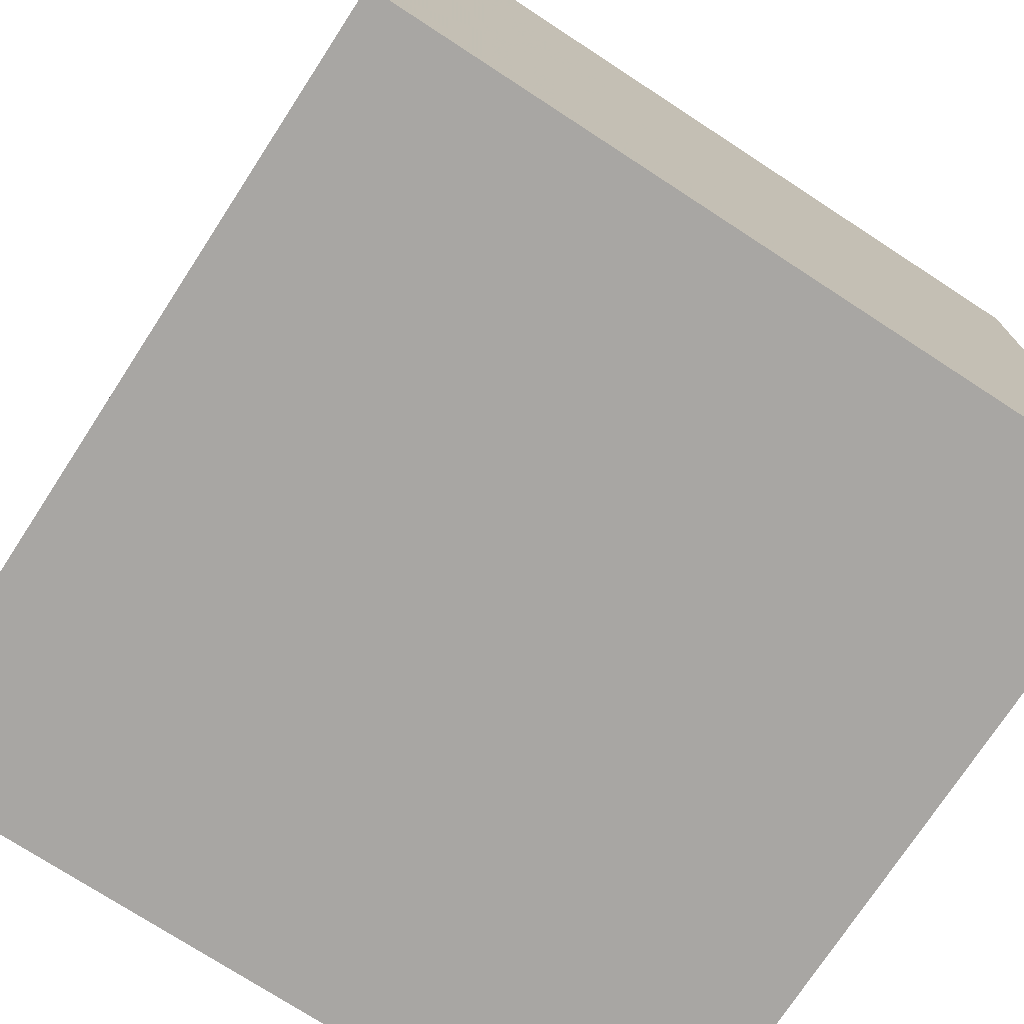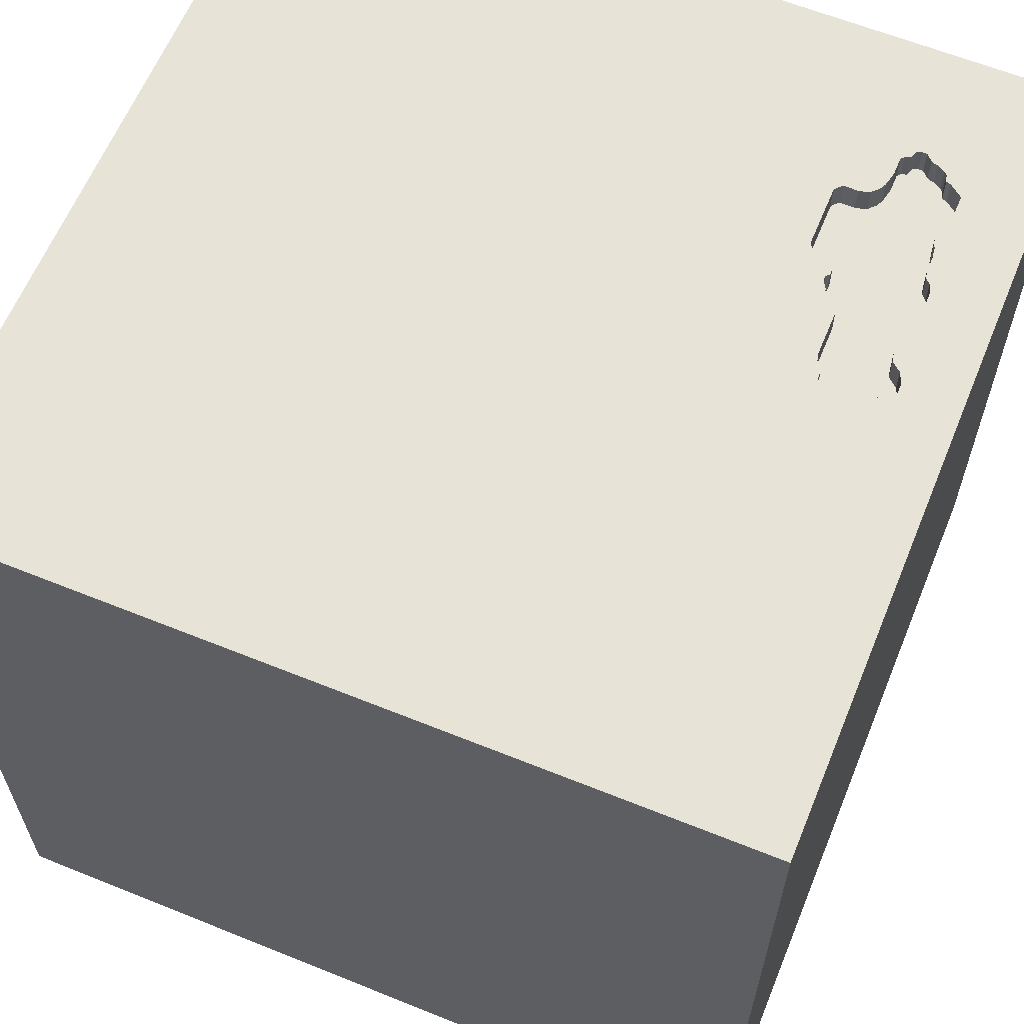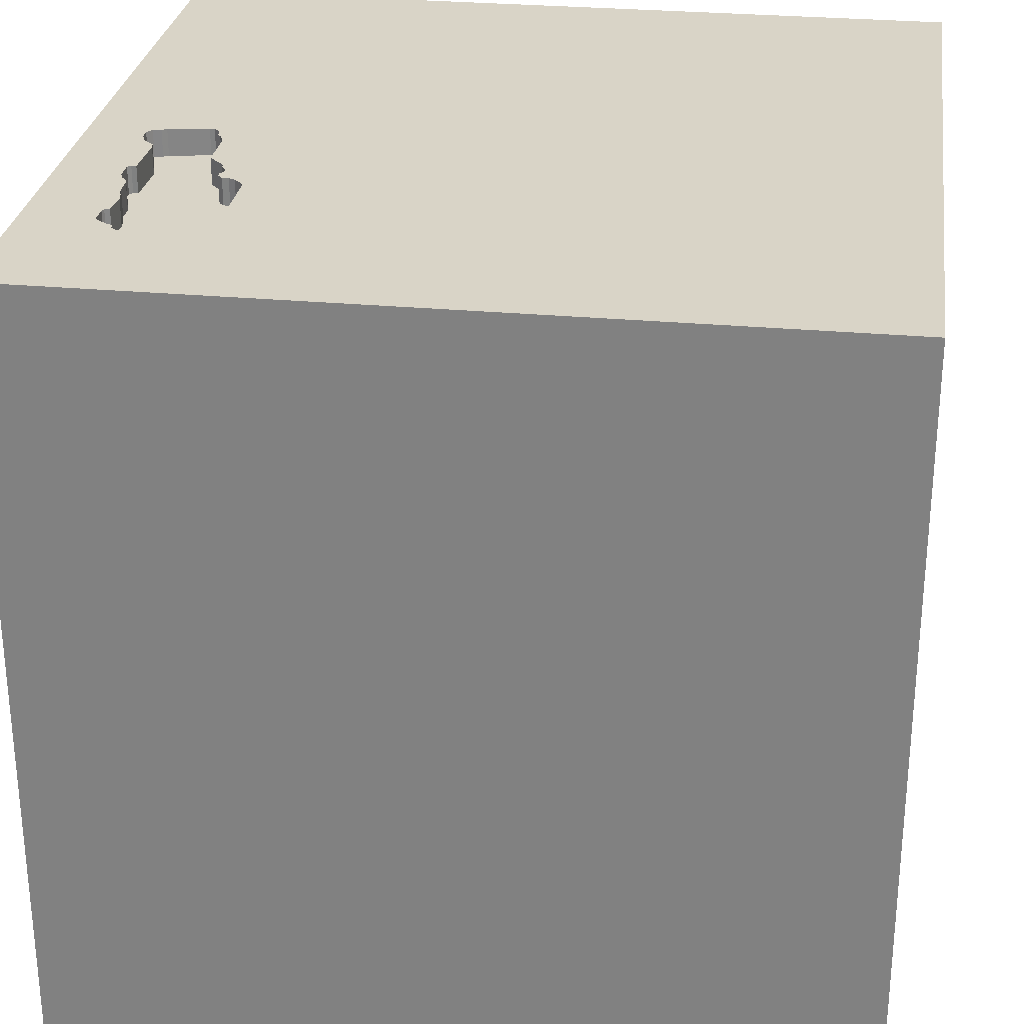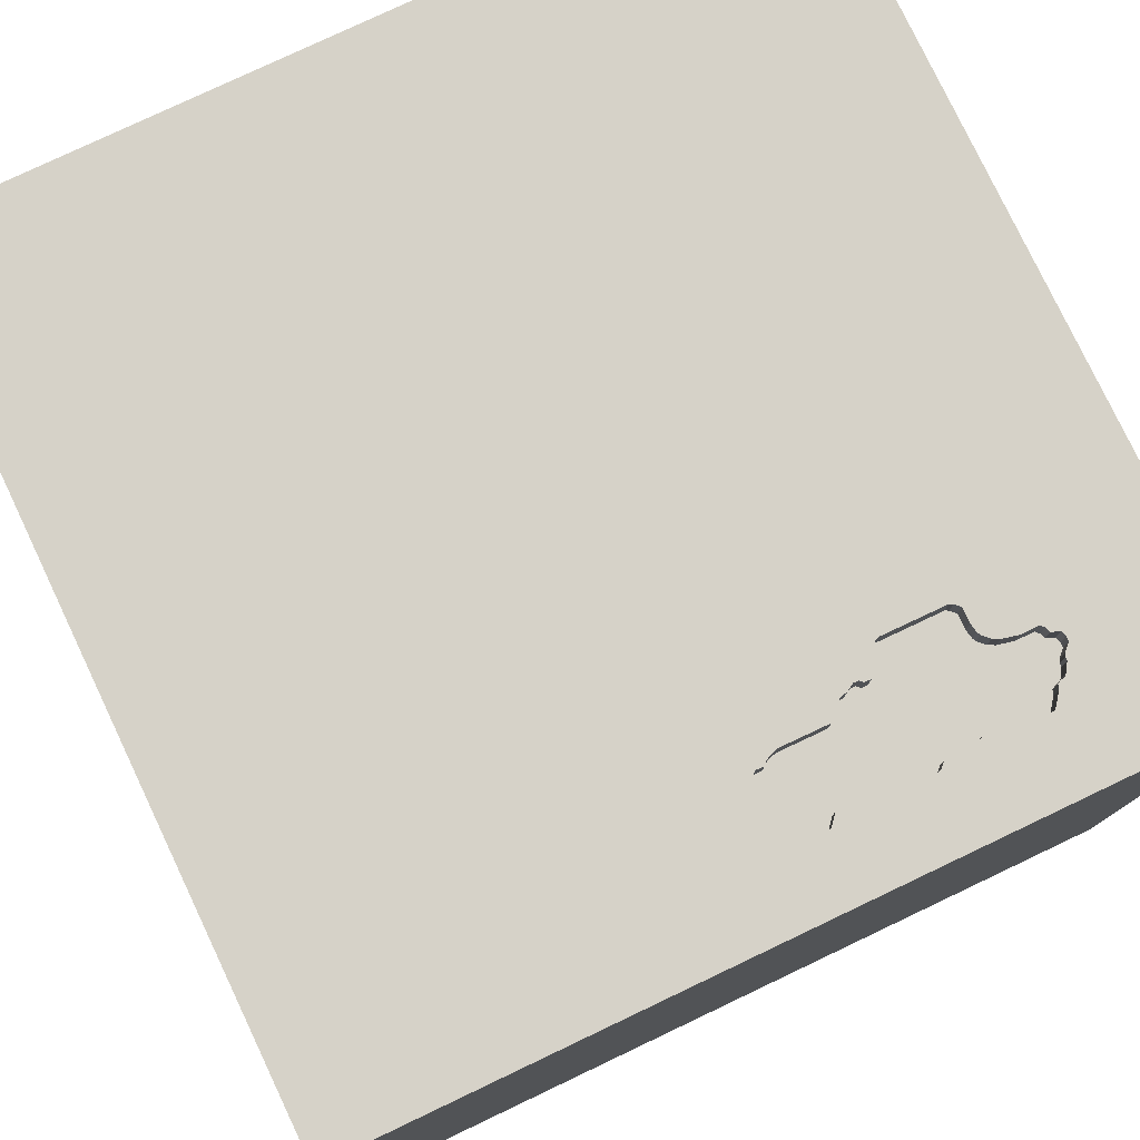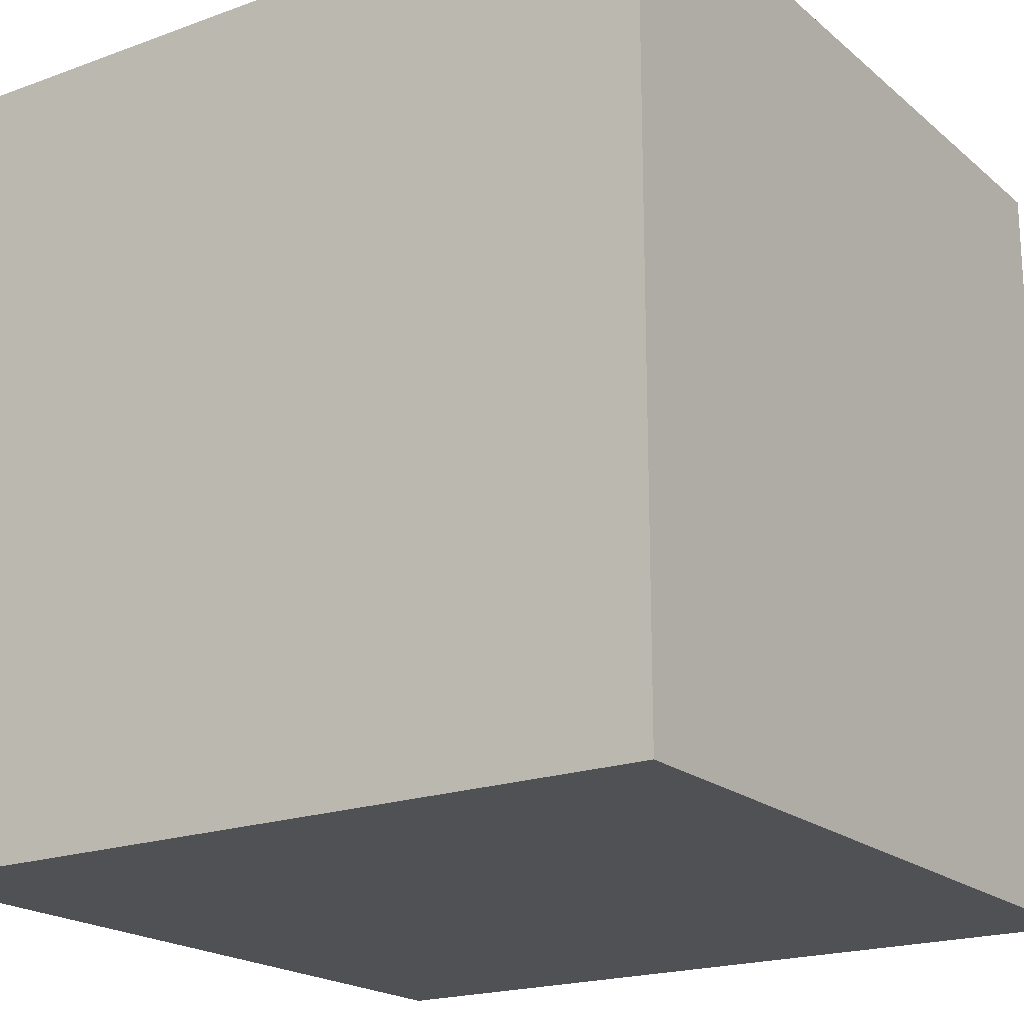
<metadata>
{"format":"obj","ext":"obj","renderer":"f3d","projection":"perspective","resolution":1024,"background":"white","views":[{"elev":-74.3,"azim":56.9,"up":"+Z"},{"elev":62.2,"azim":112.3,"up":"+Y"},{"elev":28.4,"azim":-82.1,"up":"+Y"},{"elev":78.4,"azim":154.6,"up":"+Y"},{"elev":-19.8,"azim":34.0,"up":"+Y"}]}
</metadata>
<code>
o car_105
v -0.7123 1.5 -0.8348
v -1.039 1.5 -1.128
v -1.039 1.4 -1.128
v -0.9265 1.5 -0.9971
v -0.1102 1.5 -1.267
v -0.1102 1.4 -1.267
v -1.057 1.5 -1.092
v -0.1043 1.5 -1.237
v -0.4569 1.5 -0.923
v -0.4569 1.4 -0.923
v -0.1043 1.4 -1.237
v -0.4271 1.5 -0.9407
v -0.9856 1.5 -1.175
v -0.4733 1.5 -1.262
v -0.8544 1.5 -1.216
v -0.8544 1.4 -1.216
v -0.625 -0.7292 1.5
v -0.8911 0.3662 -1.5
v -1.042 -1.5 -0.7552
v -1.172 -1.5 -0.2604
v -0.9896 -1.5 0.9375
v -0.8382 1.5 -0.8592
v -0.918 1.5 0.8203
v -0.9436 1.5 -1.241
v -0.4948 1.5 -1.5
v -1.5 1.5 -1.5
v -0.6022 -0.8854 -1.5
v -1.094 -0.5208 1.5
v -1.034 1.5 -1.033
v -0.6758 1.5 -1.228
v -0.06935 1.5 -1.07
v -0.06935 1.4 -1.07
v -0.1589 1.5 -1.005
v -0.1589 1.4 -1.005
v 0.625 0.3125 1.5
v 0.5729 -0.2865 1.5
v 0.625 1.198 -1.5
v 0.6771 1.263 1.5
v 0.1562 -0.625 1.5
v 0.4167 -1.5 -1.042
v 0.4167 -1.5 0.4687
v 0.5469 -1.5 -0.2083
v 0.5729 -1.5 1.146
v -0.1302 -1.5 -1.5
v 0.1562 -1.5 -0.4167
v 0.1302 -1.5 1.5
v 0.1725 1.5 0.9082
v 0.4167 1.5 -1.5
v 0.4167 1.5 -1.198
v 0.1562 1.5 1.5
v 0.8545 -0.9985 -1.5
v -0.1756 1.5 -1.285
v -0.8496 1.5 -0.9545
v -0.8496 1.4 -0.9545
v -0.8382 1.4 -0.8592
v -1.021 1.5 -1.158
v -0.081 1.5 -1.145
v -0.5925 1.5 -1.233
v -0.5925 1.4 -1.233
v -0.4615 1.5 -1.233
v -0.4615 1.4 -1.233
v -0.4733 1.4 -1.262
v -0.9436 1.4 -1.241
v 0.02604 -1.094 1.5
v 0 0.4687 1.5
v -0.1042 -0.1562 1.5
v -0.05208 1.094 1.5
v -0.2083 -1.5 -0.8333
v 0 -1.5 0.05208
v 0 -1.5 0.6771
v -0.05208 -1.5 1.302
v -0.2083 -1.5 -1.25
v -0.09335 1.5 -1.029
v 0.03255 1.5 -0.4427
v -0.1042 1.5 -1.354
v -0.9856 1.4 -1.175
v -0.4022 1.5 -1.23
v -1.069 1.5 -1.08
v -1.069 1.4 -1.08
v -0.4092 1.5 -0.9436
v -0.09251 1.5 -1.219
v -0.09251 1.4 -1.219
v 1.058 0.3158 -1.5
v 1.25 0.1562 1.5
v 1.5 1.5 -1.5
v 1.25 -0.6641 1.5
v 1.042 -1.5 0.4167
v 1.094 -1.5 -0.02604
v 1.211 -1.5 -0.625
v 1.5 -1.5 1.5
v 1.042 0.625 1.5
v 1.126 1.5 -0.7292
v 1.5 1.5 1.5
v -0.6758 1.4 -1.228
v -1.028 1.5 -1.015
v -1.028 1.4 -1.015
v -0.7592 1.5 -1.21
v -0.1231 1.5 -1.029
v -0.1231 1.4 -1.029
v -1.03 1.5 -1.144
v -0.2323 1.5 -1.249
v -0.9795 1.5 -1.193
v -0.1339 1.5 -1.285
v -0.06943 1.5 -1.052
v -0.06943 1.4 -1.052
v -0.5823 1.5 -0.8343
v -0.5823 1.4 -0.8343
v -0.9506 1.5 -1.003
v -0.9506 1.4 -1.003
v -0.8603 1.5 -1.234
v -0.9795 1.4 -1.193
v -0.4427 0.625 1.5
v -0.625 -0.1562 1.5
v -0.4883 1.237 -1.5
v -0.4818 -1.5 -0.1823
v -0.7235 1.5 -1.216
v -0.625 1.5 -1.354
v -0.4427 -1.198 1.5
v -1.5 -0.8333 -1.042
v -1.5 -0.9635 0.5208
v -1.5 -0.6771 -0
v -1.5 0.1823 0.4818
v -1.5 0.4167 -0.1562
v -1.5 0.5339 1.042
v -1.5 0.625 -0.625
v -1.5 -0.1042 -1.5
v -1.5 0.651 -1.185
v -1.5 0.1302 1.5
v -1.5 0.02604 -1.094
v -1.5 -0.05208 -0
v -1.5 0.05208 1.029
v -1.5 0 -0.4687
v -1.5 1.25 0.2083
v -1.5 1.5 1.5
v -1.5 1.042 -0.2865
v -1.5 1.016 0.625
v -1.5 -0.4687 -0.4167
v -1.5 -1.5 0.1302
v -1.5 -1.5 1.5
v -1.5 -1.5 -1.5
v -1.5 1.5 -0.1562
v -1.5 -1.302 0.7552
v -1.5 -1.224 -0.1432
v -1.5 -0.4167 -1.042
v -1.5 -0.4297 0.918
v -0.1351 1.5 -1.017
v -0.1351 1.4 -1.017
v -0.1828 1.5 -0.9992
v -0.5745 1.5 -1.251
v -0.8204 1.5 -0.8413
v -1.069 1.5 -1.063
v -1.069 1.4 -1.063
v -0.5285 1.5 -0.8936
v -0.5285 1.4 -0.8936
v 0.5339 -1.042 1.5
v 1.5 -1.5 -1.5
v 0.8822 1.5 0.2279
v -0.5704 1.5 -0.8402
v -0.4032 1.5 -0.9466
v -0.4032 1.4 -0.9466
v -1.039 1.5 -1.116
v -1.039 1.4 -1.116
v -0.5284 1.5 -0.9174
v -0.5284 1.4 -0.9174
v 1.5 -1.009 -0.4036
v 1.5 0.6576 -1.05
v 1.5 0.3581 0.8203
v 1.5 -0.1302 -1.5
v 1.5 0.1042 1.5
v 1.5 -0.2051 -0.3646
v 1.5 1.042 0.2083
v 1.5 -0.4427 1.237
v 1.5 -0.4687 -1.224
v 1.5 -1.5 0.1302
v 1.5 1.5 0.1302
v 1.5 -1.178 0.472
v -0.5156 1.5 -1.263
v -0.09335 1.4 -1.029
v -1.064 1.5 -1.045
v -1.064 1.4 -1.045
v -0.4271 1.4 -0.9407
v -0.8603 1.4 -1.234
v -1.276 -0.05208 1.5
v -0.9115 1.185 1.5
v -1.094 -1.5 0.3646
v -1.042 0.651 1.5
v -1.257 1.5 -0.4688
v -0.1756 1.4 -1.285
v -0.1339 1.4 -1.285
v -0.1828 1.4 -0.9992
v -0.8863 1.5 -0.9849
v -0.4614 1.5 -1.25
v -0.8437 1.4 -0.9426
v -0.8437 1.5 -0.9426
v -0.5197 1.5 -0.926
v -1.009 1.5 -1.169
v -1.009 1.4 -1.169
v -0.8379 1.5 -0.9128
v -0.8379 1.4 -0.9128
v -0.6163 1.5 -1.227
v -0.6163 1.4 -1.227
v -0.4948 -1.5 0.612
v -0.5208 -1.5 1.198
v -0.09842 1.5 -1.228
v -0.5104 1.5 -0.9351
v -0.5104 1.4 -0.9351
v -0.5763 1.5 -0.8372
v -0.8204 1.4 -0.8413
v -0.5745 1.4 -1.251
v -1.016 1.5 -1.003
v -1.016 1.4 -1.003
v 0.8464 -1.5 -1.12
v 0.8854 -1.5 0.8333
v -1.034 1.4 -1.033
v -0.8722 1.5 -1.24
v -0.4152 1.5 -0.9407
v -0.7235 1.4 -1.216
v -1.021 1.4 -1.158
v -0.2173 1.5 -1.267
v -0.2173 1.4 -1.267
v -0.4748 1.5 -0.9231
v -0.4748 1.4 -0.9231
v -0.8085 1.5 -0.8353
v -0.8085 1.4 -0.8353
v -0.147 1.5 -1.011
v -0.5447 1.5 -1.263
v -0.8971 1.5 -0.9904
v -0.8971 1.4 -0.9904
v -0.9975 1.5 -1.169
v -0.4866 1.5 -0.935
v -0.7592 1.4 -1.21
v -0.2472 1.5 -1.232
v -0.2472 1.4 -1.232
v -0.8722 1.4 -1.24
v -0.5447 1.4 -1.263
v -0.277 1.5 -1.226
v -0.277 1.4 -1.226
v -0.4152 1.4 -0.9407
v -0.3494 1.5 -0.9999
v -0.3494 1.4 -0.9999
v -0.8733 1.5 -0.9784
v -0.8733 1.4 -0.9784
v -0.4866 1.4 -0.935
v -0.5704 1.4 -0.8402
v -0.9975 1.4 -1.169
v -1.045 1.5 -1.104
v -1.045 1.4 -1.104
v -0.7175 1.5 -1.222
v -0.7175 1.4 -1.222
v -0.4614 1.4 -1.25
v -0.5405 1.5 -0.8698
v -0.5405 1.4 -0.8698
f 142 138 139
f 138 21 139
f 21 203 139
f 128 145 139
f 138 185 21
f 46 118 139
f 17 28 139
f 28 128 139
f 139 120 142
f 142 143 138
f 203 46 139
f 28 183 128
f 120 143 142
f 203 71 46
f 118 17 139
f 128 131 145
f 46 64 118
f 145 120 139
f 138 20 185
f 185 202 21
f 202 203 21
f 128 124 131
f 120 121 143
f 46 155 64
f 145 121 120
f 143 140 138
f 203 70 71
f 64 17 118
f 17 113 28
f 113 183 28
f 131 122 145
f 140 20 138
f 202 70 203
f 64 39 17
f 183 186 128
f 134 124 128
f 71 43 46
f 90 155 46
f 186 134 128
f 20 115 185
f 115 202 185
f 70 43 71
f 43 90 46
f 17 66 113
f 140 19 20
f 39 66 17
f 113 186 183
f 145 130 121
f 121 137 143
f 113 112 186
f 186 184 134
f 124 122 131
f 122 130 145
f 202 69 70
f 70 41 43
f 155 39 64
f 143 119 140
f 19 115 20
f 115 69 202
f 130 137 121
f 137 119 143
f 66 112 113
f 134 136 124
f 69 41 70
f 41 213 43
f 155 36 39
f 39 36 66
f 124 136 122
f 122 123 130
f 130 132 137
f 137 144 119
f 213 90 43
f 90 86 155
f 66 65 112
f 19 68 115
f 115 45 69
f 69 42 41
f 41 87 213
f 86 36 155
f 112 184 186
f 136 123 122
f 123 132 130
f 132 144 137
f 36 65 66
f 136 135 123
f 140 68 19
f 68 45 115
f 45 42 69
f 42 87 41
f 36 35 65
f 140 72 68
f 123 125 132
f 132 129 144
f 87 90 213
f 172 90 176
f 65 67 112
f 112 67 184
f 134 133 136
f 133 135 136
f 144 140 119
f 42 88 87
f 86 35 36
f 144 126 140
f 90 169 86
f 86 84 35
f 135 125 123
f 125 129 132
f 27 140 126
f 140 44 72
f 68 40 45
f 87 174 90
f 167 172 176
f 172 169 90
f 35 67 65
f 67 134 184
f 134 141 133
f 27 44 140
f 40 42 45
f 176 90 174
f 67 50 134
f 47 23 134
f 23 141 134
f 129 126 144
f 169 84 86
f 47 134 50
f 187 141 23
f 125 127 129
f 18 27 126
f 72 40 68
f 88 174 87
f 167 169 172
f 35 38 67
f 51 44 27
f 40 212 42
f 42 89 88
f 170 167 176
f 84 91 35
f 91 38 35
f 74 23 47
f 212 89 42
f 170 176 165
f 141 135 133
f 127 126 129
f 38 50 67
f 135 26 125
f 44 40 72
f 89 174 88
f 91 93 38
f 74 187 23
f 26 127 125
f 83 27 18
f 165 176 174
f 166 167 170
f 169 91 84
f 83 51 27
f 157 74 47
f 141 26 135
f 44 156 40
f 89 156 174
f 106 187 74
f 127 26 126
f 51 156 44
f 156 212 40
f 165 174 156
f 169 93 91
f 92 74 157
f 18 126 26
f 166 171 167
f 167 93 169
f 49 74 92
f 74 195 163
f 158 207 106
f 158 106 74
f 74 163 153
f 251 158 74
f 74 153 251
f 187 106 1
f 187 1 223
f 187 223 150
f 37 83 18
f 38 93 50
f 93 47 50
f 49 73 74
f 230 205 195
f 74 12 9
f 221 230 195
f 74 9 221
f 221 195 74
f 22 187 150
f 198 194 22
f 187 26 141
f 114 18 26
f 37 18 114
f 212 156 89
f 173 170 165
f 157 47 93
f 73 98 146
f 33 148 74
f 33 74 73
f 73 146 225
f 73 225 33
f 159 80 216
f 74 239 159
f 216 12 74
f 74 159 216
f 241 191 22
f 194 53 241
f 22 194 241
f 187 22 4
f 4 108 210
f 95 29 187
f 187 4 210
f 187 210 95
f 49 57 31
f 104 73 49
f 49 31 104
f 239 74 148
f 22 191 227
f 22 227 4
f 2 100 26
f 187 29 179
f 161 2 26
f 26 187 179
f 26 179 151
f 7 246 161
f 78 7 161
f 26 151 78
f 26 78 161
f 102 24 26
f 26 100 56
f 196 229 13
f 26 56 196
f 13 102 26
f 26 196 13
f 85 83 37
f 173 165 156
f 166 170 173
f 57 49 75
f 75 8 204
f 81 57 75
f 75 204 81
f 117 26 24
f 117 24 215
f 215 110 117
f 85 49 92
f 25 75 49
f 75 52 103
f 5 8 75
f 75 103 5
f 116 117 110
f 110 15 97
f 97 116 110
f 25 26 117
f 25 114 26
f 48 37 114
f 175 171 166
f 175 167 171
f 175 92 157
f 85 48 49
f 48 25 49
f 52 75 219
f 232 101 219
f 219 236 232
f 117 116 248
f 117 248 30
f 48 114 25
f 85 37 48
f 168 51 83
f 168 166 173
f 85 175 166
f 175 93 167
f 175 157 93
f 85 92 175
f 25 219 75
f 77 236 219
f 226 177 117
f 200 58 149
f 149 226 117
f 149 117 30
f 30 200 149
f 85 168 83
f 168 156 51
f 168 173 156
f 85 166 168
f 77 219 117
f 117 177 14
f 192 60 77
f 14 192 77
f 117 14 77
f 25 117 219
f 160 181 238
f 160 240 181
f 80 159 160
f 160 238 80
f 238 181 216
f 159 239 240
f 240 160 159
f 240 243 181
f 216 80 238
f 12 216 181
f 239 148 240
f 240 61 243
f 181 243 10
f 181 10 9
f 9 12 181
f 190 240 148
f 240 237 61
f 61 206 243
f 222 10 243
f 237 240 190
f 148 33 190
f 61 237 77
f 77 60 61
f 59 206 61
f 243 206 230
f 10 222 9
f 222 243 221
f 190 233 237
f 34 190 33
f 236 77 237
f 60 192 61
f 206 59 201
f 235 59 61
f 205 230 206
f 230 221 243
f 221 9 222
f 233 190 99
f 232 236 237
f 237 233 232
f 99 190 34
f 33 225 34
f 250 61 192
f 206 201 164
f 201 59 200
f 59 235 209
f 61 62 235
f 195 205 206
f 206 164 195
f 233 99 82
f 99 34 147
f 225 146 147
f 147 34 225
f 250 62 61
f 192 14 250
f 94 164 201
f 58 200 59
f 200 30 201
f 149 58 59
f 59 209 149
f 226 149 209
f 209 235 226
f 235 62 177
f 177 226 235
f 164 163 195
f 233 82 11
f 32 82 99
f 101 232 233
f 233 220 101
f 146 98 99
f 99 147 146
f 62 250 14
f 164 94 217
f 94 201 30
f 14 177 62
f 164 154 163
f 220 233 11
f 11 82 204
f 204 8 11
f 82 32 57
f 57 81 82
f 178 32 99
f 219 101 220
f 98 73 99
f 54 164 217
f 217 94 249
f 153 163 154
f 164 252 154
f 188 220 11
f 81 204 82
f 31 57 32
f 32 178 105
f 178 99 73
f 52 219 220
f 220 188 52
f 164 54 193
f 217 231 54
f 217 249 116
f 30 248 249
f 249 94 30
f 154 252 153
f 252 164 244
f 189 188 11
f 8 5 6
f 6 11 8
f 32 105 31
f 105 178 104
f 73 104 178
f 164 193 107
f 193 54 194
f 231 217 97
f 54 231 242
f 248 116 249
f 116 97 217
f 251 153 252
f 158 251 252
f 252 244 158
f 107 244 164
f 188 189 52
f 189 11 6
f 5 103 6
f 104 31 105
f 199 107 193
f 53 194 54
f 54 242 53
f 231 16 242
f 207 158 244
f 244 107 207
f 103 52 189
f 189 6 103
f 107 199 224
f 194 198 199
f 199 193 194
f 97 15 16
f 16 231 97
f 241 53 242
f 16 228 242
f 106 207 107
f 107 224 1
f 1 106 107
f 224 199 208
f 198 22 199
f 191 241 242
f 242 228 191
f 16 76 228
f 224 223 1
f 150 223 224
f 224 208 150
f 55 208 199
f 55 199 22
f 182 16 15
f 15 110 182
f 228 227 191
f 76 16 111
f 228 76 109
f 208 55 150
f 22 150 55
f 16 182 234
f 110 215 182
f 4 227 228
f 228 109 4
f 102 13 76
f 76 111 102
f 63 111 16
f 76 245 109
f 234 63 16
f 234 182 215
f 109 108 4
f 111 63 102
f 13 229 245
f 245 76 13
f 245 162 109
f 63 234 215
f 215 24 63
f 109 211 108
f 24 102 63
f 218 162 245
f 162 214 109
f 210 108 211
f 109 214 211
f 229 196 197
f 197 245 229
f 162 218 3
f 245 197 218
f 214 162 247
f 95 210 211
f 211 96 95
f 96 211 214
f 196 56 197
f 162 3 161
f 100 2 3
f 3 218 100
f 218 197 56
f 214 247 152
f 161 246 247
f 247 162 161
f 96 214 95
f 2 161 3
f 218 56 100
f 152 180 214
f 152 247 79
f 246 7 247
f 29 95 214
f 151 179 180
f 180 152 151
f 214 180 29
f 78 151 152
f 152 79 78
f 7 78 79
f 79 247 7
f 179 29 180

</code>
